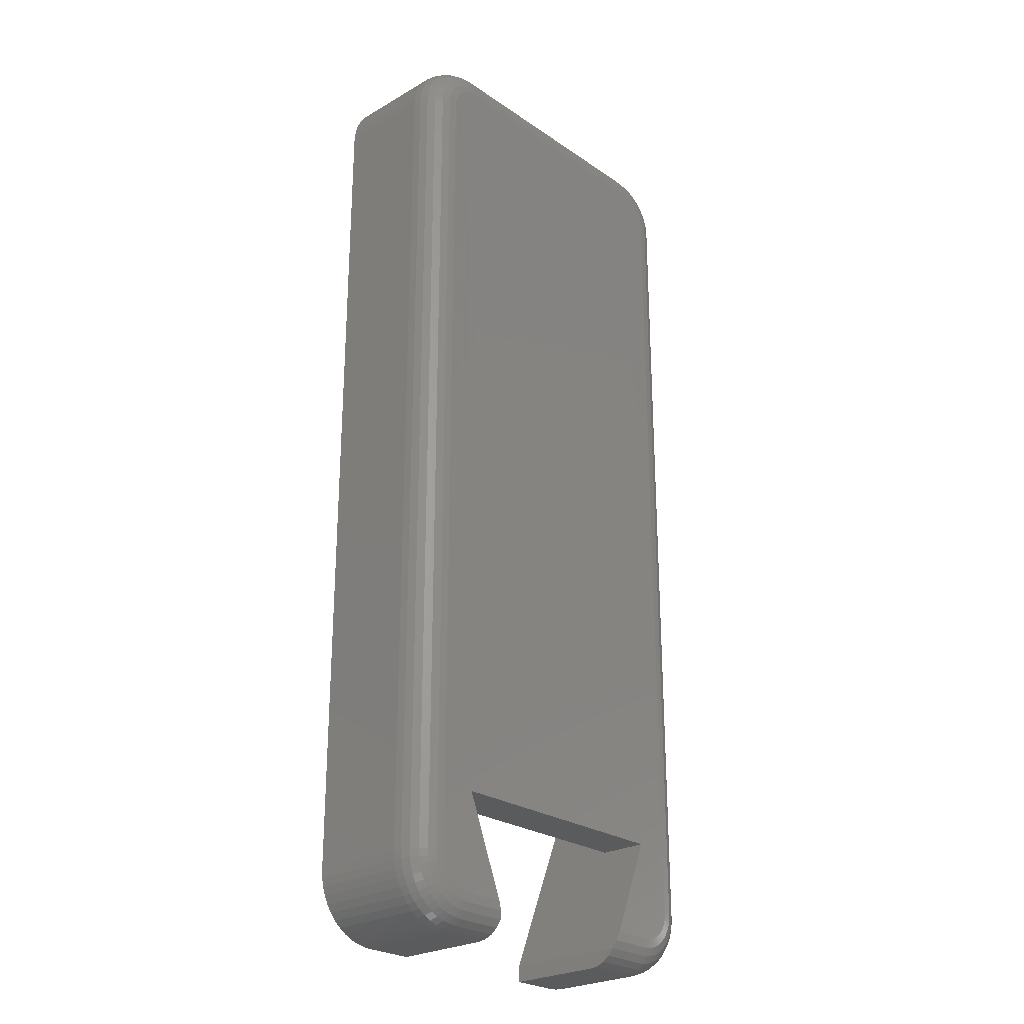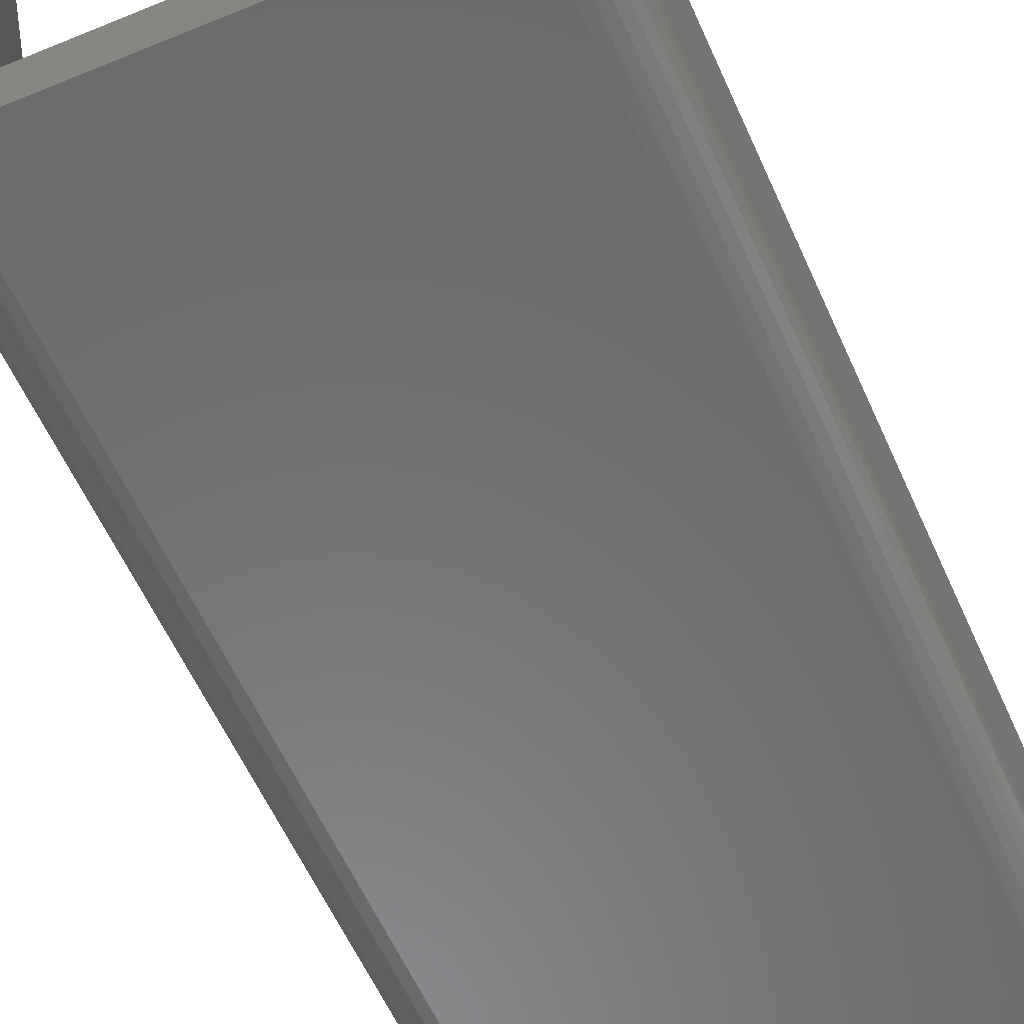
<metadata>
{"format":"stl","ext":"stl","renderer":"f3d","projection":"perspective","resolution":1024,"background":"white","views":[{"elev":-25.5,"azim":132.7,"up":"+Y"},{"elev":-56.9,"azim":23.5,"up":"+Z"}]}
</metadata>
<code>
# stl→obj: 225 verts, 1024 faces
v 6498 2614 0.03407
v 6498 2613 0.134
v 6498 2613 1
v 6498 2613 0.7412
v 6498 2613 0.2929
v 6498 2614 1.128e-15
v 6498 2613 0.5
v 6497 2613 0.03407
v 6497 2614 1.128e-15
v 6489 2614 9.024e-16
v 6489 2614 0.03407
v 6488 2614 0.03407
v 6489 2614 6.768e-16
v 6488 2613 0.7412
v 6488 2613 0.5
v 6489 2613 0.134
v 6489 2613 0.2929
v 6489 2613 0.03407
v 6489 2613 0.5
v 6488 2613 0.2929
v 6488 2613 0.134
v 6489 2613 0.7412
v 6497 2613 0.2929
v 6497 2613 0.134
v 6488 2614 0.134
v 6488 2614 0.2929
v 6488 2613 1
v 6497 2613 0.7412
v 6497 2613 0.5
v 6488 2614 9.024e-16
v 6489 2613 1
v 6497 2613 1
v 6496 2613 0.7412
v 6496 2613 1
v 6496 2613 0.5
v 6496 2613 0.2929
v 6488 2614 0.5
v 6498 2614 0.134
v 6499 2613 1
v 6499 2613 0.7412
v 6499 2614 0.7412
v 6499 2614 0.5
v 6498 2614 0.2929
v 6498 2614 2.256e-16
v 6499 2614 1
v 6499 2614 0.2929
v 6499 2614 0.134
v 6498 2614 0
v 6499 2615 0.134
v 6498 2615 0.03407
v 6498 2615 0
v 6499 2615 1
v 6499 2615 0.7412
v 6498 2613 4
v 6497 2613 4
v 6499 2615 0.5
v 6499 2615 0.2929
v 6499 2641 1
v 6499 2641 0.7412
v 6499 2641 0.5
v 6499 2641 0.2929
v 6499 2641 0.134
v 6498 2641 0.03407
v 6498 2641 2.256e-15
v 6488 2641 1.128e-15
v 6488 2615 9.024e-16
v 6488 2641 1.579e-15
v 6488 2641 1.354e-15
v 6489 2641 1.579e-15
v 6489 2642 1.805e-15
v 6489 2617 5.535e-16
v 6497 2642 4.286e-15
v 6497 2617 1.26e-15
v 6496 2614 2.256e-15
v 6498 2642 4.286e-15
v 6498 2642 3.835e-15
v 6498 2641 3.61e-15
v 6498 2641 3.384e-15
v 6498 2641 3.158e-15
v 6498 2641 2.933e-15
v 6498 2641 2.482e-15
v 6490 2614 1.805e-15
v 6499 2641 4
v 6499 2642 1
v 6499 2642 4
v 6498 2642 4
v 6498 2642 1
v 6498 2643 1
v 6498 2643 4
v 6497 2643 4
v 6497 2643 1
v 6499 2613 4
v 6499 2614 4
v 6499 2615 4
v 6489 2613 4
v 6488 2613 4
v 6487 2614 4
v 6487 2614 1
v 6487 2615 4
v 6487 2615 1
v 6487 2641 4
v 6487 2641 1
v 6488 2642 4
v 6487 2642 1
v 6487 2642 4
v 6488 2642 1
v 6489 2639 2.4
v 6489 2639 4
v 6491 2641 4
v 6490 2641 2.4
v 6491 2641 2.4
v 6490 2641 4
v 6488 2638 2.4
v 6488 2637 4
v 6488 2637 2.4
v 6488 2638 4
v 6488 2636 4
v 6488 2636 2.4
v 6488 2635 2.4
v 6489 2635 4
v 6489 2635 2.4
v 6488 2635 4
v 6489 2640 2.4
v 6489 2640 4
v 6489 2634 2.4
v 6489 2634 4
v 6489 2633 2.4
v 6490 2640 2.4
v 6491 2637 2.4
v 6489 2633 4
v 6490 2640 4
v 6496 2613 4
v 6498 2618 4
v 6498 2632 4
v 6497 2634 4
v 6497 2633 4
v 6498 2635 4
v 6498 2636 4
v 6498 2637 4
v 6496 2641 4
v 6496 2643 4
v 6497 2640 4
v 6497 2639 4
v 6498 2639 4
v 6498 2638 4
v 6489 2643 1
v 6491 2643 1.5
v 6489 2643 4
v 6491 2643 4
v 6496 2643 1.5
v 6498 2637 2.4
v 6497 2633 2.4
v 6497 2634 2.4
v 6498 2638 2.4
v 6498 2639 2.4
v 6489 2632 1.5
v 6489 2632 4
v 6491 2637 1.5
v 6496 2641 2.4
v 6497 2640 2.4
v 6498 2635 2.4
v 6498 2636 2.4
v 6497 2639 2.4
v 6496 2637 2.4
v 6496 2613 0.134
v 6491 2613 4
v 6491 2613 1
v 6498 2618 1.5
v 6498 2632 1.5
v 6497 2617 1.5
v 6496 2613 0.03407
v 6496 2637 1.5
v 6489 2618 4
v 6488 2643 4
v 6489 2618 1.5
v 6491 2613 0.03407
v 6491 2613 0.134
v 6489 2617 1.5
v 6491 2613 0.7412
v 6491 2613 0.5
v 6491 2613 0.2929
v 6488 2643 1
v 6487 2614 0.5
v 6487 2614 0.2929
v 6487 2614 0.7412
v 6488 2615 0.03407
v 6488 2615 0.134
v 6487 2615 0.2929
v 6487 2615 0.5
v 6487 2615 0.7412
v 6488 2641 0.03407
v 6488 2641 0.134
v 6487 2641 0.2929
v 6487 2641 0.5
v 6487 2641 0.7412
v 6488 2641 0.2929
v 6488 2642 0.2929
v 6488 2642 0.5
v 6487 2642 0.7412
v 6488 2642 0.134
v 6488 2642 0.7412
v 6488 2642 0.03407
v 6489 2642 0.03407
v 6489 2642 0.134
v 6488 2643 0.7412
v 6489 2642 0.2929
v 6489 2643 0.5
v 6489 2643 0.7412
v 6497 2642 0.03407
v 6497 2642 0.134
v 6497 2642 0.2929
v 6497 2643 0.5
v 6497 2643 0.7412
v 6498 2642 0.134
v 6498 2642 0.2929
v 6498 2643 0.5
v 6498 2643 0.7412
v 6498 2642 0.03407
v 6498 2642 0.5
v 6498 2642 0.7412
v 6499 2642 0.7412
v 6499 2642 0.5
v 6498 2641 0.134
v 6499 2642 0.2929
v 6488 2614 0.7412
f 1 2 1
f 2 1 2
f 3 4 4
f 4 3 3
f 2 5 2
f 5 2 5
f 6 1 6
f 1 6 1
f 4 7 7
f 7 4 4
f 2 5 2
f 5 2 5
f 3 4 4
f 4 3 3
f 7 4 7
f 4 7 4
f 1 2 8
f 2 1 2
f 7 5 5
f 5 7 7
f 7 5 5
f 5 7 7
f 6 8 9
f 8 6 1
f 10 11 12
f 11 10 13
f 14 15 15
f 15 14 14
f 7 5 5
f 5 7 7
f 16 17 17
f 17 16 16
f 18 16 16
f 16 18 18
f 19 20 17
f 20 19 15
f 11 16 21
f 16 11 11
f 19 17 17
f 17 19 19
f 13 11 11
f 11 13 13
f 22 15 19
f 15 22 14
f 2 23 24
f 23 2 5
f 13 18 18
f 18 13 13
f 25 20 26
f 20 25 25
f 8 24 8
f 24 8 2
f 12 25 25
f 25 12 12
f 15 20 20
f 20 15 15
f 27 14 14
f 14 27 27
f 27 14 14
f 14 27 27
f 12 21 25
f 21 12 11
f 25 20 20
f 20 25 21
f 12 25 25
f 25 12 12
f 21 20 20
f 20 21 16
f 15 14 15
f 14 15 14
f 20 15 15
f 15 20 20
f 7 28 29
f 28 7 4
f 30 12 12
f 12 30 30
f 25 20 20
f 20 25 25
f 13 18 11
f 18 13 13
f 4 7 7
f 7 4 4
f 3 4 4
f 4 3 3
f 22 19 19
f 19 22 22
f 9 8 9
f 8 9 8
f 16 17 20
f 17 16 16
f 11 16 16
f 16 11 18
f 31 22 22
f 22 31 31
f 31 14 22
f 14 31 27
f 19 17 17
f 17 19 19
f 16 17 17
f 17 16 16
f 18 16 16
f 16 18 18
f 31 22 22
f 22 31 31
f 32 33 28
f 33 32 34
f 7 23 5
f 23 7 29
f 28 29 29
f 29 28 28
f 13 18 18
f 18 13 13
f 24 23 24
f 23 24 23
f 23 35 36
f 35 23 29
f 8 24 8
f 24 8 24
f 32 28 28
f 28 32 32
f 9 8 9
f 8 9 8
f 29 23 23
f 23 29 29
f 22 19 19
f 19 22 22
f 3 28 4
f 28 3 32
f 15 20 20
f 20 15 15
f 30 12 12
f 12 30 10
f 26 15 37
f 15 26 20
f 14 15 15
f 15 14 14
f 27 14 14
f 14 27 27
f 38 5 2
f 5 38 5
f 1 2 1
f 2 1 38
f 6 1 6
f 1 6 1
f 39 4 40
f 4 39 3
f 40 7 7
f 7 40 4
f 5 7 5
f 7 5 7
f 38 5 38
f 5 38 5
f 1 38 1
f 38 1 38
f 6 1 6
f 1 6 1
f 40 39 39
f 39 40 41
f 7 41 40
f 41 7 42
f 43 7 5
f 7 43 42
f 38 5 38
f 5 38 43
f 1 38 1
f 38 1 38
f 44 1 6
f 1 44 1
f 41 45 39
f 45 41 41
f 42 41 41
f 41 42 42
f 43 42 42
f 42 43 46
f 38 43 38
f 43 38 46
f 1 38 1
f 38 1 38
f 44 1 44
f 1 44 1
f 41 45 45
f 45 41 41
f 42 41 41
f 41 42 42
f 46 42 42
f 42 46 46
f 47 46 38
f 46 47 46
f 1 38 1
f 38 1 47
f 44 1 44
f 1 44 1
f 41 45 45
f 45 41 41
f 42 41 41
f 41 42 42
f 46 42 42
f 42 46 46
f 47 46 47
f 46 47 46
f 1 47 1
f 47 1 47
f 48 1 44
f 1 48 1
f 41 45 45
f 45 41 41
f 42 41 41
f 41 42 42
f 46 42 42
f 42 46 46
f 49 46 47
f 46 49 46
f 50 47 1
f 47 50 49
f 51 1 48
f 1 51 50
f 41 52 45
f 52 41 53
f 54 32 3
f 32 54 55
f 42 53 41
f 53 42 56
f 46 56 42
f 56 46 57
f 49 46 49
f 46 49 57
f 50 49 50
f 49 50 49
f 51 50 51
f 50 51 50
f 53 58 52
f 58 53 59
f 56 59 53
f 59 56 60
f 57 60 56
f 60 57 61
f 61 49 62
f 49 61 57
f 62 50 63
f 50 62 49
f 63 51 64
f 51 63 50
f 65 66 65
f 66 65 66
f 66 65 67
f 66 67 30
f 30 67 67
f 30 67 30
f 30 67 68
f 30 68 30
f 30 68 68
f 30 68 30
f 30 68 67
f 30 67 30
f 30 67 69
f 30 69 10
f 10 69 70
f 10 70 13
f 13 70 70
f 13 70 13
f 13 70 70
f 13 70 13
f 13 70 70
f 13 70 13
f 13 70 70
f 13 70 13
f 13 70 71
f 71 70 72
f 71 72 73
f 73 9 74
f 9 73 72
f 9 72 72
f 9 72 9
f 9 72 72
f 9 72 9
f 9 72 75
f 9 75 6
f 6 75 76
f 6 76 6
f 6 76 77
f 6 77 6
f 6 77 78
f 6 78 6
f 6 78 78
f 6 78 44
f 44 78 79
f 44 79 44
f 44 79 80
f 44 80 44
f 44 80 80
f 44 80 48
f 48 80 81
f 48 81 51
f 51 81 64
f 51 64 51
f 82 13 71
f 58 83 58
f 83 58 83
f 58 83 58
f 83 58 83
f 58 83 58
f 83 58 83
f 84 83 58
f 83 84 85
f 84 85 84
f 85 84 85
f 84 85 84
f 85 84 85
f 86 84 87
f 84 86 85
f 86 87 87
f 87 86 86
f 88 86 87
f 86 88 89
f 89 88 88
f 88 89 89
f 90 88 91
f 88 90 89
f 55 32 32
f 32 55 55
f 54 3 3
f 3 54 54
f 54 3 3
f 3 54 54
f 54 3 3
f 3 54 54
f 92 3 39
f 3 92 54
f 39 92 39
f 92 39 92
f 45 92 39
f 92 45 93
f 52 93 45
f 93 52 94
f 45 93 45
f 93 45 93
f 45 93 45
f 93 45 93
f 95 31 31
f 31 95 95
f 95 27 31
f 27 95 96
f 95 31 31
f 31 95 95
f 96 27 27
f 27 96 96
f 45 93 45
f 93 45 93
f 96 27 27
f 27 96 96
f 96 27 96
f 27 96 27
f 96 27 27
f 27 96 96
f 97 98 97
f 98 97 98
f 97 27 96
f 27 97 98
f 97 98 97
f 98 97 98
f 97 98 97
f 98 97 98
f 99 98 97
f 98 99 100
f 90 91 91
f 91 90 90
f 101 102 101
f 102 101 102
f 103 104 105
f 104 103 106
f 107 108 107
f 108 107 108
f 109 110 111
f 110 109 112
f 113 114 115
f 114 113 116
f 115 117 118
f 117 115 114
f 119 120 121
f 120 119 122
f 123 108 107
f 108 123 124
f 125 126 125
f 126 125 126
f 118 115 115
f 115 118 119
f 115 119 113
f 113 119 121
f 113 121 107
f 107 121 125
f 107 125 107
f 107 125 125
f 107 125 123
f 123 125 127
f 123 127 128
f 128 127 129
f 128 129 110
f 110 129 111
f 107 116 113
f 116 107 108
f 115 114 115
f 114 115 114
f 118 122 119
f 122 118 117
f 121 126 125
f 126 121 120
f 125 130 127
f 130 125 126
f 128 124 123
f 124 128 131
f 112 128 110
f 128 112 131
f 101 102 101
f 102 101 102
f 55 132 132
f 132 55 133
f 133 55 55
f 133 55 54
f 133 54 134
f 134 135 136
f 135 134 135
f 135 134 137
f 137 134 54
f 137 54 54
f 137 54 137
f 137 54 54
f 137 54 138
f 138 54 139
f 139 54 54
f 139 54 86
f 86 54 86
f 86 54 92
f 86 92 85
f 85 92 92
f 85 92 85
f 85 92 93
f 85 93 85
f 85 93 93
f 85 93 83
f 83 93 93
f 83 93 83
f 83 93 93
f 83 93 83
f 83 93 94
f 83 94 83
f 140 141 140
f 141 140 90
f 90 140 142
f 90 142 142
f 90 142 143
f 90 143 90
f 90 143 89
f 89 143 144
f 89 144 89
f 89 144 145
f 89 145 86
f 86 145 139
f 86 139 139
f 105 102 101
f 102 105 104
f 101 102 101
f 102 101 102
f 146 147 91
f 147 146 148
f 147 148 149
f 91 150 90
f 150 91 147
f 90 150 141
f 139 151 139
f 151 139 151
f 135 152 136
f 152 135 153
f 144 154 145
f 154 144 155
f 156 127 157
f 127 156 158
f 127 158 129
f 130 157 127
f 142 159 160
f 159 142 140
f 140 159 159
f 159 140 140
f 147 129 158
f 129 147 111
f 111 147 109
f 109 147 149
f 138 161 137
f 161 138 162
f 143 155 144
f 155 143 163
f 58 94 52
f 94 58 83
f 135 153 135
f 153 135 153
f 142 160 142
f 160 142 160
f 145 151 139
f 151 145 154
f 137 161 137
f 161 137 161
f 152 159 164
f 159 152 159
f 159 152 160
f 160 152 160
f 160 152 153
f 160 153 153
f 160 153 163
f 163 153 161
f 163 161 155
f 155 161 161
f 155 161 154
f 154 161 162
f 154 162 151
f 151 162 151
f 132 34 132
f 34 132 33
f 33 132 35
f 35 132 36
f 36 132 165
f 166 31 167
f 31 166 95
f 134 168 133
f 168 134 169
f 73 74 170
f 133 165 132
f 165 133 171
f 171 133 74
f 74 133 170
f 170 133 168
f 136 169 134
f 169 136 152
f 169 152 172
f 172 152 164
f 141 159 140
f 159 172 164
f 172 159 150
f 150 159 141
f 95 173 95
f 173 95 166
f 166 95 95
f 166 95 166
f 96 114 96
f 114 96 117
f 117 96 122
f 122 96 120
f 120 96 95
f 120 95 157
f 120 157 126
f 157 95 173
f 126 157 126
f 126 157 130
f 97 101 99
f 101 97 101
f 101 97 97
f 101 97 101
f 101 97 97
f 101 97 101
f 101 97 97
f 101 97 105
f 105 97 96
f 105 96 103
f 103 96 96
f 103 96 103
f 103 96 96
f 103 96 103
f 103 96 96
f 103 96 103
f 103 96 114
f 103 114 114
f 103 114 174
f 174 114 116
f 174 116 108
f 174 108 148
f 148 108 108
f 148 108 148
f 148 108 124
f 148 124 148
f 148 124 149
f 149 124 131
f 149 131 112
f 149 112 109
f 156 173 175
f 173 156 157
f 176 166 177
f 166 176 173
f 173 176 82
f 173 82 178
f 178 82 71
f 173 178 175
f 179 166 167
f 166 179 166
f 166 179 180
f 166 180 181
f 166 181 177
f 139 162 138
f 162 139 151
f 137 153 135
f 153 137 161
f 142 163 143
f 163 142 160
f 101 100 99
f 100 101 102
f 174 146 182
f 146 174 148
f 103 106 103
f 106 103 106
f 148 146 146
f 146 148 148
f 103 106 106
f 106 103 103
f 103 182 106
f 182 103 174
f 103 106 106
f 106 103 103
f 148 146 146
f 146 148 148
f 183 184 183
f 184 183 184
f 185 183 185
f 183 185 183
f 98 185 98
f 185 98 185
f 66 186 186
f 186 66 66
f 186 187 187
f 187 186 186
f 187 184 188
f 184 187 187
f 189 184 183
f 184 189 188
f 190 183 185
f 183 190 189
f 100 185 98
f 185 100 190
f 65 186 191
f 186 65 66
f 191 187 192
f 187 191 186
f 192 188 193
f 188 192 187
f 194 188 189
f 188 194 193
f 195 189 190
f 189 195 194
f 102 190 100
f 190 102 195
f 191 65 191
f 65 191 65
f 192 191 192
f 191 192 191
f 193 192 193
f 192 193 192
f 194 193 193
f 193 194 194
f 195 194 194
f 194 195 195
f 102 195 195
f 195 102 102
f 191 65 191
f 65 191 67
f 192 191 192
f 191 192 191
f 193 192 193
f 192 193 192
f 194 193 193
f 193 194 194
f 195 194 194
f 194 195 195
f 102 195 195
f 195 102 102
f 191 67 191
f 67 191 67
f 192 191 192
f 191 192 191
f 196 192 193
f 192 196 192
f 194 196 193
f 196 194 194
f 195 194 194
f 194 195 195
f 102 195 195
f 195 102 102
f 191 67 191
f 67 191 68
f 192 191 192
f 191 192 191
f 197 192 196
f 192 197 192
f 194 197 196
f 197 194 198
f 195 198 194
f 198 195 199
f 102 199 195
f 199 102 104
f 191 68 191
f 68 191 68
f 200 191 192
f 191 200 191
f 197 192 197
f 192 197 200
f 198 197 197
f 197 198 198
f 199 198 198
f 198 199 201
f 104 201 199
f 201 104 106
f 202 68 191
f 68 202 67
f 200 191 200
f 191 200 202
f 197 200 197
f 200 197 200
f 198 197 198
f 197 198 197
f 201 198 198
f 198 201 201
f 106 201 201
f 201 106 106
f 202 67 202
f 67 202 69
f 200 202 200
f 202 200 202
f 197 200 197
f 200 197 200
f 198 197 198
f 197 198 197
f 201 198 198
f 198 201 201
f 106 201 201
f 201 106 106
f 203 69 202
f 69 203 70
f 200 202 200
f 202 200 203
f 197 200 197
f 200 197 200
f 198 197 197
f 197 198 198
f 201 198 198
f 198 201 201
f 106 201 201
f 201 106 106
f 203 70 203
f 70 203 70
f 204 203 200
f 203 204 203
f 197 200 197
f 200 197 204
f 198 197 197
f 197 198 198
f 201 198 198
f 198 201 205
f 106 205 201
f 205 106 182
f 203 70 203
f 70 203 70
f 204 203 204
f 203 204 203
f 206 204 197
f 204 206 204
f 198 206 197
f 206 198 207
f 205 207 198
f 207 205 208
f 182 208 205
f 208 182 146
f 203 70 203
f 70 203 70
f 204 203 204
f 203 204 203
f 206 204 206
f 204 206 204
f 207 206 206
f 206 207 207
f 208 207 207
f 207 208 208
f 146 208 208
f 208 146 146
f 203 70 203
f 70 203 70
f 204 203 204
f 203 204 203
f 206 204 206
f 204 206 204
f 207 206 206
f 206 207 207
f 208 207 207
f 207 208 208
f 146 208 208
f 208 146 146
f 209 70 203
f 70 209 72
f 210 203 204
f 203 210 209
f 211 204 206
f 204 211 210
f 207 211 206
f 211 207 212
f 208 212 207
f 212 208 213
f 146 213 208
f 213 146 91
f 209 72 72
f 72 209 209
f 210 209 209
f 209 210 210
f 211 210 210
f 210 211 211
f 212 211 211
f 211 212 212
f 213 212 212
f 212 213 213
f 91 213 213
f 213 91 91
f 209 72 72
f 72 209 209
f 210 209 209
f 209 210 214
f 211 214 210
f 214 211 215
f 212 215 211
f 215 212 216
f 213 216 212
f 216 213 217
f 91 217 213
f 217 91 88
f 209 75 72
f 75 209 218
f 214 218 209
f 218 214 214
f 215 214 214
f 214 215 215
f 216 215 215
f 215 216 219
f 217 219 216
f 219 217 217
f 88 217 217
f 217 88 88
f 218 76 75
f 76 218 218
f 214 218 218
f 218 214 214
f 215 214 214
f 214 215 215
f 215 219 215
f 219 215 219
f 219 220 219
f 220 219 217
f 217 87 220
f 87 217 88
f 218 77 76
f 77 218 218
f 214 218 218
f 218 214 214
f 215 214 214
f 214 215 215
f 215 219 215
f 219 215 219
f 220 219 219
f 219 220 220
f 87 220 220
f 220 87 87
f 218 78 77
f 78 218 218
f 214 218 218
f 218 214 214
f 215 214 214
f 214 215 215
f 219 215 215
f 215 219 219
f 220 219 219
f 219 220 221
f 87 221 220
f 221 87 84
f 218 78 78
f 78 218 63
f 214 63 218
f 63 214 214
f 215 214 214
f 214 215 215
f 219 215 215
f 215 219 222
f 219 221 222
f 221 219 221
f 221 84 221
f 84 221 84
f 63 79 78
f 79 63 63
f 214 63 63
f 63 214 223
f 215 223 214
f 223 215 224
f 215 222 224
f 222 215 222
f 222 221 222
f 221 222 221
f 221 84 221
f 84 221 84
f 63 80 79
f 80 63 63
f 223 63 63
f 63 223 62
f 224 62 223
f 62 224 61
f 224 60 61
f 60 224 222
f 222 59 60
f 59 222 221
f 221 58 59
f 58 221 84
f 63 80 80
f 80 63 63
f 62 63 63
f 63 62 62
f 61 62 62
f 62 61 61
f 61 60 61
f 60 61 60
f 60 59 60
f 59 60 59
f 59 58 59
f 58 59 58
f 63 81 80
f 81 63 63
f 62 63 63
f 63 62 62
f 61 62 62
f 62 61 61
f 61 60 61
f 60 61 60
f 60 59 60
f 59 60 59
f 59 58 59
f 58 59 58
f 63 64 81
f 64 63 63
f 62 63 63
f 63 62 62
f 61 62 62
f 62 61 61
f 61 60 61
f 60 61 60
f 60 59 60
f 59 60 59
f 59 58 59
f 58 59 58
f 178 156 175
f 156 178 158
f 158 178 170
f 158 170 147
f 147 170 172
f 172 170 169
f 169 170 168
f 150 147 172
f 98 185 98
f 185 98 185
f 225 15 14
f 15 225 37
f 183 26 183
f 26 183 184
f 66 12 186
f 12 66 30
f 187 184 184
f 184 187 25
f 186 25 187
f 25 186 12
f 185 183 185
f 183 185 183
f 25 26 184
f 26 25 25
f 12 25 25
f 25 12 12
f 30 12 12
f 12 30 30
f 98 185 98
f 185 98 185
f 185 37 185
f 37 185 183
f 183 26 37
f 26 183 26
f 25 26 26
f 26 25 25
f 12 25 25
f 25 12 12
f 30 12 12
f 12 30 30
f 98 225 27
f 225 98 185
f 12 25 25
f 25 12 12
f 185 37 225
f 37 185 37
f 27 14 27
f 14 27 225
f 25 26 26
f 26 25 25
f 30 12 12
f 12 30 30
f 37 26 37
f 26 37 26
f 32 132 34
f 132 32 55
f 73 178 71
f 178 73 170
f 13 176 18
f 176 13 82
f 171 24 165
f 24 171 8
f 74 8 171
f 8 74 9
f 18 177 16
f 177 18 176
f 24 36 165
f 36 24 23
f 16 181 17
f 181 16 177
f 180 17 181
f 17 180 19
f 179 31 22
f 31 179 167
f 28 35 29
f 35 28 33
f 180 22 19
f 22 180 179

</code>
